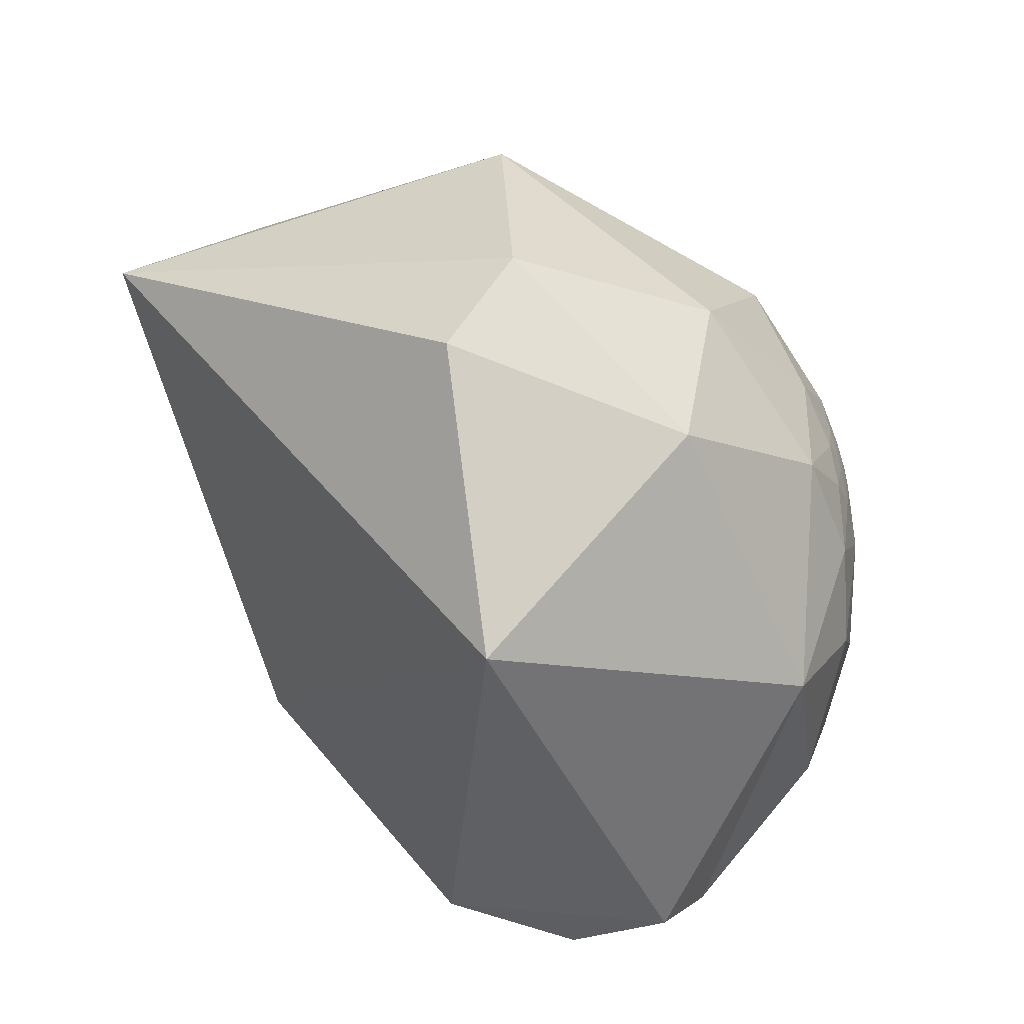
<metadata>
{"format":"obj","ext":"obj","renderer":"f3d","projection":"perspective","resolution":1024,"background":"white","views":[{"elev":52.6,"azim":-139.4,"up":"+Z"}]}
</metadata>
<code>
v -0.269 -0.1116 -0.9567
v 0.09672 -0.2027 -0.9745
v 0.1298 -0.1838 -0.9743
v -0.04082 -0.1699 -0.9846
v -0.2418 -0.07889 -0.9671
v 0.1309 -0.2292 -0.9645
v 0.2496 -0.1868 -0.9502
v -0.04872 -0.1672 -0.9847
v -0.2002 -0.2142 -0.9561
v 0.4923 -0.1766 -0.8523
v 0.1518 -0.2469 -0.9571
v 0.3105 -0.1891 -0.9316
v 0.1837 -0.173 -0.9676
v 0.3111 -0.1633 -0.9362
v 0.2764 -0.08625 -0.9572
v 0.05592 -0.01219 -0.9984
v -0.05635 -0.002975 -0.9984
v 0.1515 0.05531 -0.9869
v 0.08337 -0.229 -0.9699
v 0.3702 -0.2662 -0.89
v 0.4762 -0.1276 -0.87
v 0.4611 0.1429 -0.8758
v 0.5375 -0.2775 -0.7963
v 0.7818 -0.04199 -0.6221
v 0.6898 -0.1448 -0.7093
v 0.07589 -0.4148 -0.9067
v -0.4459 -0.4593 -0.7682
v 0.8236 0.1276 0.5526
v 0.6907 -0.2707 -0.6706
v 0.4841 -0.3591 -0.7979
v 0.37 -0.4419 -0.8172
v 0.2489 -0.6207 -0.7435
v -0.1164 -0.745 -0.6568
v 0.9018 -0.2124 -0.3763
v 0.882 -0.3879 0.2676
v 0.1336 -0.9654 0.2239
v 0.5913 -0.3741 -0.7144
v 0.2211 -0.8164 -0.5335
v -0.1131 -0.9639 -0.241
v 0.01869 -0.2057 -0.9784
v 0.0694 -0.2311 -0.9705
v 0.09462 -0.1908 -0.9771
v 0.04819 -0.1024 -0.9936
v 0.05276 -0.1865 -0.981
v 0.09242 -0.2365 -0.9672
v 0.004368 -0.1547 -0.9879
v -0.06324 -0.05049 -0.9967
v 0.02019 -0.1345 -0.9907
v 0.04255 -0.2049 -0.9779
v -0.01597 -0.1631 -0.9865
v 0.01676 -0.2 -0.9796
v 0.05725 -0.233 -0.9708
v 0.0937 -0.2518 -0.9632
v 0.08054 -0.2484 -0.9653
v 0.01524 -0.209 -0.9778
v -0.02153 -0.1772 -0.9839
v -0.07013 -0.134 -0.9885
v -0.06186 -0.165 -0.9844
v -0.1428 -0.09843 -0.9848
v -0.1147 -0.09852 -0.9885
v -0.03988 -0.1048 -0.9937
v -0.05088 -0.1342 -0.9896
v -0.07453 -0.113 -0.9908
v -0.1153 -0.08709 -0.9895
v -0.04556 -0.1244 -0.9912
v -0.09694 -0.06238 -0.9933
v -0.0943 -0.1049 -0.99
v -0.09261 -0.09945 -0.9907
v -0.08602 -0.1015 -0.9911
v -0.07742 -0.1013 -0.9918
v -0.07231 -0.09435 -0.9929
v -0.09336 -0.08034 -0.9924
v -0.08454 -0.09077 -0.9923
v -0.08791 -0.09172 -0.9919
v -0.08637 -0.09567 -0.9917
v -0.09527 -0.08609 -0.9917
v -0.09202 -0.09049 -0.9916
v -0.09695 -0.08677 -0.9915
v -0.09112 -0.09285 -0.9915
v -0.09464 -0.08975 -0.9915
v -0.09733 -0.08757 -0.9914
v -0.08869 -0.09655 -0.9914
v -0.09398 -0.09174 -0.9913
v -0.09238 -0.09629 -0.9911
v -0.08493 -0.09796 -0.9916
v -0.1009 -0.09527 -0.9903
v -0.09407 -0.09419 -0.9911
v -0.09434 -0.09332 -0.9912
v -0.09579 -0.0927 -0.9911
v -0.09623 -0.09132 -0.9912
v -0.09763 -0.08904 -0.9912
v -0.09751 -0.0936 -0.9908
v -0.09722 -0.09227 -0.991
v -0.09792 -0.09583 -0.9906
v -0.09801 -0.09477 -0.9907
v -0.0988 -0.09374 -0.9907
v -0.08222 -0.1019 -0.9914
v -0.08236 -0.09979 -0.9916
v -0.08454 -0.09906 -0.9915
v -0.08275 -0.09868 -0.9917
v -0.09937 -0.09377 -0.9906
v -0.09894 -0.09376 -0.9907
v -0.09882 -0.09394 -0.9907
v -0.09893 -0.09397 -0.9906
v -0.09538 -0.09382 -0.991
v -0.09251 -0.09479 -0.9912
v -0.09314 -0.09355 -0.9912
v 0.1082 -0.2659 -0.9579
v 0.1084 -0.2658 -0.9579
v 0.1084 -0.2659 -0.9579
v 0.1079 -0.2659 -0.9579
v 0.108 -0.266 -0.9579
v 0.108 -0.2662 -0.9579
v 0.1089 -0.2658 -0.9579
v 0.109 -0.2655 -0.9579
v 0.1076 -0.2663 -0.9579
v 0.1082 -0.2648 -0.9582
v 0.1063 -0.2655 -0.9582
v 0.1076 -0.2662 -0.9579
v 0.108 -0.2662 -0.9578
v 0.1124 -0.2639 -0.958
v 0.1107 -0.2647 -0.958
v 0.1077 -0.2663 -0.9578
v 0.1074 -0.2663 -0.9579
v 0.1078 -0.2663 -0.9578
v 0.1077 -0.2663 -0.9578
v 0.1077 -0.2663 -0.9578
v 0.1077 -0.2663 -0.9579
v 0.1077 -0.2663 -0.9578
v 0.1077 -0.2663 -0.9578
v 0.1076 -0.2664 -0.9578
v 0.1076 -0.2664 -0.9578
v 0.1075 -0.2664 -0.9578
v 0.1077 -0.2663 -0.9578
v 0.1078 -0.2663 -0.9579
v 0.1078 -0.2663 -0.9579
v 0.1077 -0.2663 -0.9579
v 0.1077 -0.2663 -0.9579
v 0.1077 -0.2663 -0.9579
v 0.1071 -0.2649 -0.9583
v 0.1126 -0.2624 -0.9584
v 0.1063 -0.2614 -0.9593
v 0.1032 -0.2636 -0.9591
v 0.1023 -0.2609 -0.9599
v 0.1149 -0.2599 -0.9588
v 0.1074 -0.2627 -0.9589
v 0.1161 -0.2625 -0.9579
v 0.09403 -0.2513 -0.9633
v 0.1042 -0.2567 -0.9609
v 0.1215 -0.2593 -0.9581
v 0.09377 -0.257 -0.9619
v 0.1129 -0.2625 -0.9583
v 0.1236 -0.2591 -0.9579
v 0.1196 -0.2542 -0.9597
v 0.1164 -0.259 -0.9588
v 0.07719 -0.2405 -0.9676
v 0.6871 -0.548 -0.477
v 0.6882 -0.5481 -0.4754
v 0.6872 -0.547 -0.4781
v 0.6877 -0.5471 -0.4773
v 0.6873 -0.5473 -0.4775
v 0.6878 -0.5474 -0.4767
v 0.6879 -0.5476 -0.4763
v 0.6886 -0.5469 -0.4762
v 0.6905 -0.547 -0.4734
v 0.6874 -0.5471 -0.4776
v 0.6877 -0.5455 -0.4789
v 0.6877 -0.5462 -0.4782
v 0.6883 -0.5455 -0.4782
v 0.6882 -0.5461 -0.4777
v 0.69 -0.543 -0.4785
v 0.6889 -0.545 -0.4779
v 0.6895 -0.5444 -0.4777
v 0.6896 -0.5452 -0.4766
v 0.6874 -0.543 -0.4824
v 0.6842 -0.5486 -0.4805
v 0.6867 -0.5509 -0.4743
v 0.6917 -0.5439 -0.4751
v 0.6947 -0.5436 -0.4711
v 0.6998 -0.5422 -0.465
v 0.6989 -0.5373 -0.472
v 0.6934 -0.5409 -0.476
v 0.683 -0.5413 -0.4904
v 0.6938 -0.5502 -0.4647
v 0.6763 -0.5635 -0.4744
v 0.678 -0.5494 -0.4883
v 0.6918 -0.5364 -0.4833
v 0.6879 -0.5265 -0.4996
v 0.6957 -0.5662 -0.442
v 0.7116 -0.5378 -0.4521
v 0.6982 -0.5104 -0.5019
v 0.668 -0.5441 -0.5077
v 0.6831 -0.5037 -0.5289
v 0.6246 -0.6019 -0.4975
v 0.674 -0.5961 -0.4363
v 0.719 -0.5822 -0.3795
v 0.7559 -0.5116 -0.4086
v 0.719 -0.4887 -0.4942
v 0.7016 -0.5229 -0.4841
v 0.535 -0.5765 -0.6175
v 0.5957 -0.4722 -0.6498
v 0.6355 -0.5216 -0.5693
v 0.6439 -0.6635 -0.3809
v 0.7027 -0.648 -0.2939
v 0.8122 -0.5412 -0.2175
v 0.7817 -0.4042 -0.475
v 0.3962 -0.669 -0.6289
v 0.5076 -0.4622 -0.7272
v 0.4208 -0.5557 -0.717
v 0.2912 -0.9203 -0.2611
v 0.4939 -0.7366 -0.462
v 0.6799 -0.431 -0.5932
v 0.6492 -0.7116 0.2685
v 0.5879 -0.789 -0.1781
v -0.5084 -0.02336 -0.8608
v -0.4327 0.009868 -0.9015
v -0.5987 0.04294 -0.7998
v -0.4786 0.07163 -0.8751
v -0.69 0.1041 -0.7163
v -0.5115 0.1323 -0.849
v -0.6409 0.1723 -0.748
v -0.4468 0.1482 -0.8823
v -0.4417 0.1724 -0.8804
v -0.6553 0.2396 -0.7163
v -0.2867 0.2827 -0.9154
v -0.3495 0.1827 -0.919
v -0.1541 0.09759 -0.9832
v -0.6197 -0.1574 -0.7689
v -0.8097 -0.01942 -0.5866
v -0.9169 0.09602 -0.3875
v -0.9306 0.2634 -0.2541
v -0.9651 -0.2168 -0.1469
v -0.5736 0.4551 0.681
v -0.8771 -0.2671 -0.3992
v -0.754 -0.4325 -0.4944
v -0.146 0.08118 0.9859
v -0.9534 -0.1496 0.2618
v -0.9082 -0.3689 -0.198
v -0.8322 -0.4999 -0.2398
v -0.5767 -0.176 0.7978
v -0.6131 -0.7489 -0.2514
v -0.08906 -0.1906 0.9776
v 0.2464 -0.5433 0.8025
v -0.3431 0.00336 -0.9393
v -0.3413 0.1203 -0.9322
v -0.2171 0.07481 -0.9733
v -0.3439 0.04218 -0.938
v -0.3593 0.1141 -0.9262
v -0.2603 0.06484 -0.9633
v -0.1607 -0.0003415 -0.987
v -0.2112 0.007489 -0.9774
v -0.297 0.06434 -0.9527
v -0.2054 -0.02213 -0.9784
v -0.2703 0.0222 -0.9625
v -0.3565 0.09827 -0.9291
v -0.4088 0.1011 -0.907
v -0.3402 0.07199 -0.9376
v -0.3732 0.0971 -0.9227
v -0.156 -0.06504 -0.9856
v -0.2393 -0.03049 -0.9705
v -0.1592 -0.04249 -0.9863
v -0.1471 -0.03354 -0.9886
v -0.1277 -0.07087 -0.9893
v -0.1158 -0.06769 -0.991
v -0.1114 -0.07823 -0.9907
v -0.1088 -0.07792 -0.991
v -0.09983 -0.08029 -0.9918
v -0.09214 -0.08587 -0.992
v -0.103 -0.08124 -0.9914
v -0.0996 -0.08536 -0.9914
v -0.1018 -0.08423 -0.9912
v -0.09901 -0.08693 -0.9913
v -0.1013 -0.08627 -0.9911
v -0.09651 -0.08902 -0.9913
v -0.1048 -0.08526 -0.9908
v -0.1112 -0.08356 -0.9903
v -0.1031 -0.08925 -0.9907
v -0.09864 -0.08991 -0.9911
v -0.1051 -0.0903 -0.9904
v -0.1007 -0.08808 -0.991
v -0.09888 -0.08893 -0.9911
v -0.09755 -0.09124 -0.991
v -0.09991 -0.08996 -0.9909
v -0.1003 -0.09378 -0.9905
v -0.1086 -0.07933 -0.9909
v -0.1087 -0.07963 -0.9909
v -0.1062 -0.08131 -0.991
v -0.1079 -0.07953 -0.991
v -0.1003 -0.09271 -0.9906
v -0.09922 -0.09359 -0.9907
v -0.09938 -0.09357 -0.9906
v -0.09908 -0.09378 -0.9907
v -0.4039 0.128 -0.9058
v -0.4047 0.1281 -0.9054
v -0.4041 0.1284 -0.9057
v -0.404 0.1276 -0.9058
v -0.4031 0.128 -0.9062
v -0.4019 0.1282 -0.9067
v -0.4015 0.1278 -0.9069
v -0.4067 0.1285 -0.9045
v -0.4014 0.1281 -0.9069
v -0.411 0.1267 -0.9028
v -0.4041 0.129 -0.9056
v -0.4009 0.128 -0.9071
v -0.4034 0.126 -0.9063
v -0.3985 0.1259 -0.9085
v -0.3999 0.1275 -0.9076
v -0.4009 0.1281 -0.9071
v -0.4127 0.1302 -0.9015
v -0.4006 0.1277 -0.9073
v -0.401 0.1279 -0.9071
v -0.4007 0.1278 -0.9072
v -0.4006 0.1278 -0.9073
v -0.401 0.1279 -0.9071
v -0.4008 0.1279 -0.9072
v -0.4008 0.1279 -0.9072
v -0.4009 0.1279 -0.9072
v -0.4011 0.128 -0.9071
v -0.401 0.1279 -0.9071
v -0.4009 0.1279 -0.9072
v -0.4012 0.128 -0.907
v -0.4013 0.1281 -0.907
v -0.4014 0.1281 -0.9069
v -0.4007 0.1279 -0.9072
v -0.4005 0.1278 -0.9073
v -0.3985 0.1274 -0.9083
v -0.4204 0.1292 -0.8981
v -0.4004 0.1223 -0.9081
v -0.4046 0.1301 -0.9052
v -0.3967 0.1274 -0.909
v -0.3934 0.1209 -0.9114
v -0.4176 0.1334 -0.8988
v -0.4252 0.1319 -0.8954
v -0.3859 0.1208 -0.9146
v -0.4326 0.1272 -0.8926
v -0.4081 0.1189 -0.9051
v -0.3985 0.1298 -0.908
v -0.4223 0.1373 -0.896
v -0.3891 0.1125 -0.9143
v -0.4429 0.137 -0.886
v -0.406 0.1347 -0.9039
v -0.6757 -0.666 0.3161
v -0.674 -0.6669 0.3177
v -0.6765 -0.6649 0.3166
v -0.6756 -0.6655 0.3172
v -0.6749 -0.6657 0.3183
v -0.6757 -0.6649 0.3183
v -0.6751 -0.6659 0.3175
v -0.676 -0.6652 0.3171
v -0.676 -0.6655 0.3165
v -0.6768 -0.664 0.3178
v -0.6776 -0.6641 0.3158
v -0.677 -0.6644 0.3167
v -0.6796 -0.6607 0.3188
v -0.6778 -0.6624 0.3191
v -0.679 -0.6598 0.3218
v -0.6782 -0.6615 0.3202
v -0.6779 -0.6629 0.3179
v -0.6832 -0.6598 0.3129
v -0.6749 -0.6651 0.3196
v -0.6765 -0.6628 0.3211
v -0.6836 -0.6539 0.3241
v -0.6737 -0.6648 0.3228
v -0.6752 -0.6618 0.3256
v -0.6775 -0.6598 0.3252
v -0.6734 -0.6598 0.3336
v -0.6757 -0.6683 0.3111
v -0.669 -0.6709 0.3198
v -0.6667 -0.6832 0.298
v -0.6856 -0.6633 0.2998
v -0.6948 -0.6288 0.3491
v -0.6991 -0.6446 0.3094
v -0.6536 -0.6769 0.3385
v -0.6625 -0.653 0.3671
v -0.7435 -0.5962 0.303
v -0.7325 -0.5619 0.3843
v -0.7058 -0.6548 0.2703
v -0.6293 -0.7061 0.3248
v -0.6228 -0.6774 0.3914
v -0.6674 -0.6119 0.4244
v -0.6487 -0.7269 0.2255
v -0.5967 -0.7971 0.09273
v -0.7393 -0.6706 0.06099
v -0.7897 -0.5841 0.1876
v -0.5514 -0.7473 0.3709
v -0.3244 -0.7698 0.5498
v -0.5617 -0.6437 0.5198
v -0.709 -0.4706 0.5252
v -0.6925 -0.7201 -0.04297
v -0.8713 -0.4896 -0.03228
v -0.7672 -0.634 -0.0972
v -0.4449 -0.8794 0.1696
v -0.9113 -0.3907 0.1297
v -0.8243 -0.4726 0.3117
v -0.3917 -0.4909 0.7782
f 1 5 4
f 7 6 11
f 7 3 2
f 20 19 3
f 12 13 14
f 13 12 11
f 14 15 21
f 16 18 15
f 19 9 8
f 8 3 19
f 12 14 21
f 26 32 33
f 21 15 22
f 20 10 23
f 24 21 22
f 26 27 9
f 28 24 22
f 29 10 25
f 34 25 24
f 37 208 30
f 32 26 31
f 42 11 45
f 2 4 40
f 40 41 2
f 42 43 13
f 16 43 17
f 55 41 40
f 53 41 52
f 48 44 46
f 47 17 43
f 46 44 49
f 50 49 51
f 52 51 49
f 44 45 49
f 49 156 52
f 155 45 11
f 6 41 53
f 57 56 58
f 51 52 55
f 56 57 50
f 62 57 63
f 40 58 55
f 60 57 59
f 50 65 46
f 47 43 48
f 46 65 61
f 50 62 65
f 57 60 67
f 71 61 65
f 66 61 71
f 64 67 60
f 65 63 70
f 63 97 70
f 89 90 88
f 71 70 73
f 268 72 73
f 78 77 80
f 75 82 79
f 83 91 274
f 69 68 84
f 86 67 64
f 99 97 82
f 87 88 106
f 84 106 82
f 83 82 107
f 105 93 89
f 94 95 68
f 68 95 92
f 108 112 110
f 75 70 100
f 85 75 100
f 101 291 104
f 95 104 103
f 104 95 101
f 292 104 291
f 116 111 118
f 111 112 108
f 111 109 115
f 115 109 110
f 116 112 111
f 116 113 112
f 150 145 141
f 115 117 111
f 114 120 119
f 119 140 114
f 115 121 117
f 114 122 121
f 140 119 118
f 125 131 123
f 123 131 124
f 130 127 129
f 120 113 125
f 131 133 124
f 134 135 116
f 134 125 136
f 134 137 135
f 136 137 134
f 135 136 113
f 127 138 120
f 120 138 119
f 128 139 138
f 128 130 126
f 119 139 128
f 139 119 138
f 117 142 143
f 121 122 147
f 149 146 144
f 150 121 147
f 53 54 151
f 152 146 149
f 142 151 143
f 153 147 152
f 151 148 144
f 150 154 145
f 142 145 154
f 155 152 149
f 150 153 11
f 45 149 148
f 156 151 54
f 123 124 119
f 163 158 157
f 11 6 154
f 182 181 179
f 164 162 160
f 161 166 160
f 166 159 160
f 161 159 166
f 170 160 159
f 176 159 157
f 169 172 170
f 167 175 171
f 177 157 158
f 176 157 177
f 178 174 171
f 187 182 171
f 203 214 211
f 185 176 177
f 182 187 181
f 199 181 187
f 190 184 180
f 188 183 192
f 191 188 193
f 192 183 186
f 192 185 194
f 185 192 186
f 194 185 195
f 195 185 189
f 195 189 196
f 198 191 193
f 197 190 198
f 198 199 191
f 202 192 194
f 200 202 194
f 194 211 200
f 193 192 202
f 198 193 212
f 204 214 203
f 196 205 204
f 203 195 196
f 198 206 197
f 205 213 214
f 200 211 207
f 209 207 32
f 38 210 39
f 207 211 38
f 211 214 210
f 200 208 201
f 29 212 37
f 29 206 212
f 213 205 35
f 205 206 34
f 210 214 36
f 230 231 224
f 31 209 32
f 31 208 209
f 35 243 213
f 36 213 243
f 5 1 215
f 218 217 219
f 219 221 220
f 219 230 221
f 222 221 223
f 227 225 16
f 227 16 17
f 228 215 1
f 215 228 229
f 229 217 215
f 229 219 217
f 232 238 390
f 225 224 231
f 228 1 9
f 232 230 229
f 225 231 233
f 233 28 22
f 231 230 237
f 228 9 27
f 233 231 237
f 236 233 240
f 241 235 27
f 216 244 5
f 223 226 246
f 220 256 218
f 248 222 245
f 227 246 226
f 218 256 247
f 256 258 257
f 246 17 47
f 254 252 251
f 252 254 257
f 252 248 249
f 257 255 252
f 248 252 255
f 222 248 341
f 267 268 76
f 247 257 254
f 253 260 254
f 260 253 259
f 259 59 260
f 260 59 5
f 59 259 60
f 251 261 253
f 250 246 47
f 250 66 262
f 261 259 253
f 66 264 262
f 72 66 71
f 264 66 72
f 265 264 266
f 267 72 268
f 267 264 72
f 264 269 266
f 287 271 273
f 269 264 267
f 78 270 269
f 272 270 81
f 265 287 275
f 28 236 242
f 282 283 278
f 89 282 90
f 283 280 278
f 281 91 90
f 90 278 281
f 92 277 283
f 283 93 92
f 86 279 284
f 279 289 284
f 96 289 92
f 286 285 287
f 295 297 293
f 291 101 289
f 103 290 102
f 290 291 289
f 282 93 283
f 306 296 299
f 300 294 296
f 295 294 300
f 296 297 299
f 297 298 299
f 311 310 320
f 296 302 300
f 307 308 326
f 303 326 308
f 302 309 300
f 309 329 303
f 306 307 326
f 311 318 298
f 315 317 316
f 304 317 311
f 321 310 299
f 311 314 318
f 328 305 306
f 320 318 319
f 323 321 322
f 298 323 301
f 308 324 304
f 325 324 308
f 312 316 313
f 325 308 307
f 339 258 256
f 332 329 309
f 335 327 302
f 336 302 328
f 337 334 330
f 328 339 336
f 339 328 331
f 340 332 333
f 333 335 340
f 341 337 338
f 222 338 340
f 334 337 248
f 258 339 255
f 340 335 220
f 354 356 362
f 313 307 310
f 255 257 258
f 342 343 348
f 352 342 344
f 342 350 344
f 348 345 342
f 348 343 346
f 349 344 350
f 353 344 351
f 355 361 357
f 351 355 358
f 365 356 361
f 342 352 367
f 365 362 356
f 371 376 375
f 366 365 364
f 367 343 342
f 368 343 367
f 366 371 362
f 363 368 366
f 363 343 368
f 366 373 374
f 381 382 392
f 377 372 375
f 377 370 372
f 377 381 369
f 378 369 381
f 373 369 378
f 379 374 373
f 371 366 374
f 382 381 383
f 384 377 375
f 386 387 385
f 347 345 348
f 379 378 385
f 387 388 380
f 376 388 394
f 389 382 383
f 39 392 241
f 241 382 389
f 390 384 393
f 393 394 237
f 394 388 237
f 240 237 388
f 242 395 243
f 240 388 395
f 243 395 386
f 395 387 386
f 241 389 391
f 6 7 2
f 8 9 1
f 12 10 7
f 14 13 15
f 16 15 13
f 20 7 10
f 15 18 22
f 24 25 21
f 10 21 25
f 20 26 19
f 19 26 9
f 10 29 23
f 30 20 23
f 31 26 20
f 28 34 24
f 34 29 25
f 31 20 30
f 34 28 35
f 35 28 243
f 23 29 37
f 208 31 30
f 33 32 38
f 33 38 39
f 6 2 41
f 11 42 13
f 16 13 43
f 48 43 42
f 42 44 48
f 50 46 49
f 49 45 156
f 56 50 51
f 55 52 41
f 56 51 55
f 55 58 56
f 40 4 58
f 58 4 5
f 5 59 58
f 50 57 62
f 48 61 47
f 48 46 61
f 63 57 67
f 63 67 68
f 68 69 63
f 72 71 73
f 70 74 73
f 75 74 70
f 268 73 74
f 76 268 74
f 75 77 74
f 76 74 77
f 77 78 76
f 75 79 77
f 80 77 79
f 81 78 80
f 274 81 80
f 79 82 83
f 79 83 80
f 83 274 80
f 63 69 97
f 82 97 69
f 82 69 84
f 82 75 85
f 86 68 67
f 279 86 64
f 106 84 87
f 107 82 106
f 83 90 91
f 83 107 90
f 90 107 88
f 105 87 84
f 105 92 93
f 105 84 92
f 87 105 89
f 84 68 92
f 86 94 68
f 92 95 96
f 97 99 98
f 98 70 97
f 100 70 98
f 98 99 85
f 100 98 85
f 94 284 95
f 103 96 95
f 284 101 95
f 103 102 96
f 103 104 292
f 4 2 3
f 107 106 88
f 111 108 109
f 112 113 110
f 110 113 114
f 114 115 110
f 116 135 113
f 117 118 111
f 124 118 119
f 113 120 114
f 115 114 121
f 114 140 122
f 125 123 127
f 128 126 123
f 126 129 123
f 123 129 127
f 125 127 120
f 133 131 132
f 124 133 132
f 124 134 116
f 113 136 125
f 125 134 131
f 132 131 134
f 134 124 132
f 137 136 135
f 127 128 138
f 130 128 127
f 117 121 141
f 117 141 142
f 122 140 146
f 146 140 144
f 118 117 143
f 144 118 143
f 144 140 118
f 152 122 146
f 147 122 152
f 141 145 142
f 143 151 144
f 147 153 150
f 152 155 153
f 155 11 153
f 45 155 149
f 156 45 148
f 156 148 151
f 154 53 142
f 154 150 11
f 126 130 129
f 52 156 54
f 154 6 53
f 157 161 160
f 159 161 157
f 157 160 162
f 158 163 164
f 170 164 160
f 167 168 159
f 159 176 167
f 167 170 168
f 159 168 170
f 167 169 170
f 171 172 167
f 167 172 169
f 171 173 172
f 171 174 173
f 173 174 172
f 174 170 172
f 174 164 170
f 167 176 175
f 165 177 158
f 165 158 164
f 178 165 174
f 165 178 179
f 181 180 179
f 184 179 180
f 179 184 165
f 165 184 177
f 177 184 185
f 183 175 176
f 176 186 183
f 186 176 185
f 183 187 175
f 187 188 199
f 181 199 190
f 190 180 181
f 184 190 189
f 189 185 184
f 188 187 183
f 193 188 192
f 196 189 190
f 197 196 190
f 198 190 199
f 188 191 199
f 200 201 202
f 202 201 212
f 212 193 202
f 203 194 195
f 204 203 196
f 197 206 205
f 196 197 205
f 209 200 207
f 209 208 200
f 32 207 38
f 38 211 210
f 208 37 201
f 212 201 37
f 29 34 206
f 35 205 34
f 39 210 36
f 36 214 213
f 163 162 164
f 164 174 165
f 216 215 217
f 218 216 217
f 218 219 220
f 222 220 221
f 221 224 223
f 225 226 224
f 224 226 223
f 226 225 227
f 225 18 16
f 229 230 219
f 22 18 225
f 229 228 234
f 22 225 233
f 234 232 229
f 234 228 235
f 230 232 237
f 238 232 234
f 235 228 27
f 239 234 235
f 233 236 28
f 242 236 240
f 240 233 237
f 239 238 234
f 33 241 27
f 235 241 239
f 232 393 237
f 390 238 239
f 33 39 241
f 216 218 244
f 223 245 222
f 246 227 17
f 218 247 244
f 246 249 245
f 249 246 250
f 249 250 251
f 251 252 249
f 253 254 251
f 260 247 254
f 247 260 244
f 244 260 5
f 61 66 47
f 250 47 66
f 262 251 250
f 251 262 261
f 263 64 259
f 60 259 64
f 259 261 263
f 276 64 263
f 264 263 261
f 261 262 264
f 263 264 265
f 269 287 266
f 269 76 78
f 269 271 287
f 269 270 271
f 272 271 270
f 81 270 78
f 274 272 81
f 271 272 273
f 91 273 272
f 274 91 272
f 263 265 276
f 275 277 276
f 283 277 275
f 279 64 276
f 279 276 277
f 283 275 280
f 90 282 278
f 273 280 275
f 273 281 280
f 273 91 281
f 89 93 282
f 94 86 284
f 279 277 289
f 277 92 289
f 265 285 286
f 265 286 287
f 285 265 266
f 288 285 266
f 266 287 288
f 288 287 285
f 290 289 96
f 289 101 284
f 290 96 102
f 290 292 291
f 290 103 292
f 280 281 278
f 297 296 293
f 296 294 293
f 297 295 298
f 295 303 298
f 303 295 300
f 299 298 301
f 305 296 306
f 310 307 306
f 308 304 298
f 298 303 308
f 300 309 303
f 303 329 326
f 296 305 302
f 310 311 312
f 313 310 312
f 312 311 315
f 311 317 315
f 318 314 319
f 320 319 314
f 310 321 318
f 298 318 323
f 321 323 318
f 322 321 301
f 322 301 323
f 304 324 313
f 307 313 325
f 316 304 313
f 304 316 317
f 312 315 316
f 313 324 325
f 302 327 309
f 305 328 302
f 329 330 326
f 330 334 326
f 334 306 326
f 327 333 309
f 334 331 306
f 337 330 329
f 332 337 329
f 309 333 332
f 336 335 302
f 337 332 338
f 327 335 333
f 340 338 332
f 334 339 331
f 341 338 222
f 248 337 341
f 255 334 248
f 255 339 334
f 335 336 256
f 256 220 335
f 310 318 320
f 342 349 350
f 342 345 349
f 345 347 349
f 351 349 347
f 349 351 344
f 352 344 353
f 352 353 351
f 354 352 358
f 354 358 355
f 356 354 357
f 354 355 357
f 352 351 358
f 356 357 361
f 361 355 351
f 361 351 347
f 354 359 352
f 360 346 343
f 346 360 347
f 367 352 359
f 361 347 360
f 360 363 361
f 363 364 361
f 366 364 363
f 363 360 343
f 367 369 368
f 367 359 370
f 359 372 370
f 370 369 367
f 372 359 362
f 362 365 366
f 368 373 366
f 373 368 369
f 371 372 362
f 377 369 370
f 379 373 378
f 380 374 379
f 376 371 380
f 380 371 374
f 383 381 384
f 377 384 381
f 394 384 375
f 375 376 394
f 385 378 381
f 387 379 385
f 379 387 380
f 388 376 380
f 391 389 383
f 391 383 390
f 241 392 382
f 390 383 384
f 394 393 384
f 242 240 395
f 395 388 387
f 39 36 392
f 36 243 386
f 386 392 36
f 390 239 391
f 4 8 1
f 11 12 7
f 3 7 20
f 21 10 12
f 33 27 26
f 30 23 37
f 45 44 42
f 52 54 53
f 58 59 57
f 63 65 62
f 65 70 71
f 88 87 89
f 82 85 99
f 110 109 108
f 118 124 116
f 141 121 150
f 144 148 149
f 151 142 53
f 119 128 123
f 157 162 163
f 179 178 182
f 171 182 178
f 171 175 187
f 211 194 203
f 212 206 198
f 214 204 205
f 224 221 230
f 390 393 232
f 5 215 216
f 246 245 223
f 245 249 248
f 257 247 256
f 76 269 267
f 273 275 287
f 275 276 265
f 242 243 28
f 293 294 295
f 299 310 306
f 320 314 311
f 298 304 311
f 299 301 321
f 306 331 328
f 256 336 339
f 220 222 340
f 362 359 354
f 361 364 365
f 375 372 371
f 392 385 381
f 385 392 386
f 348 346 347
f 391 239 241
f 3 8 4

</code>
